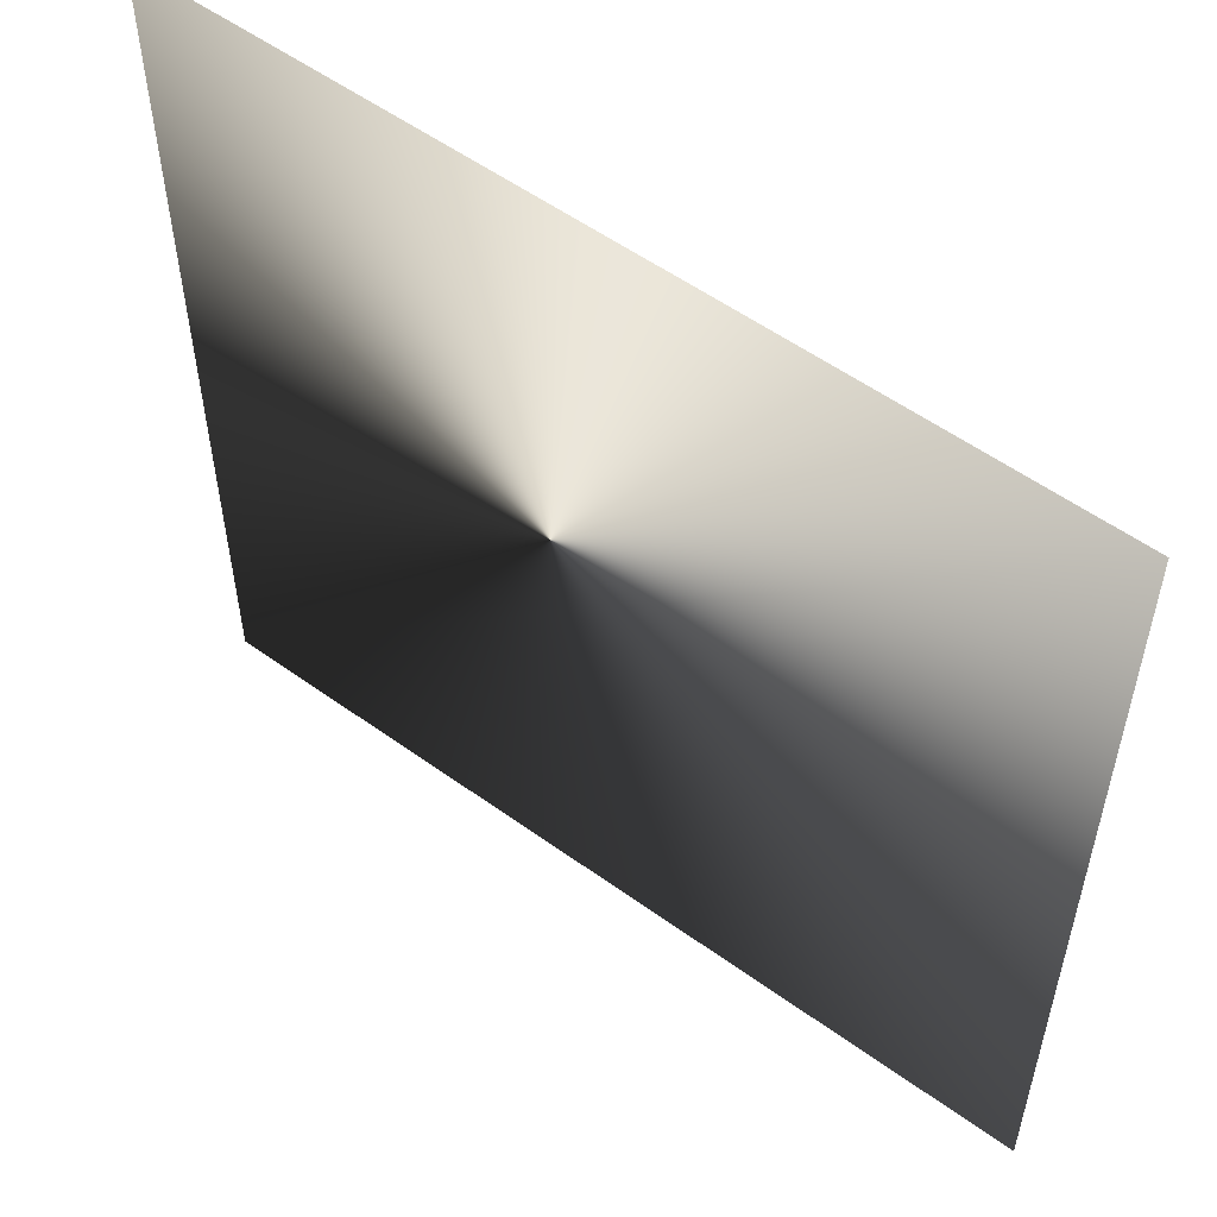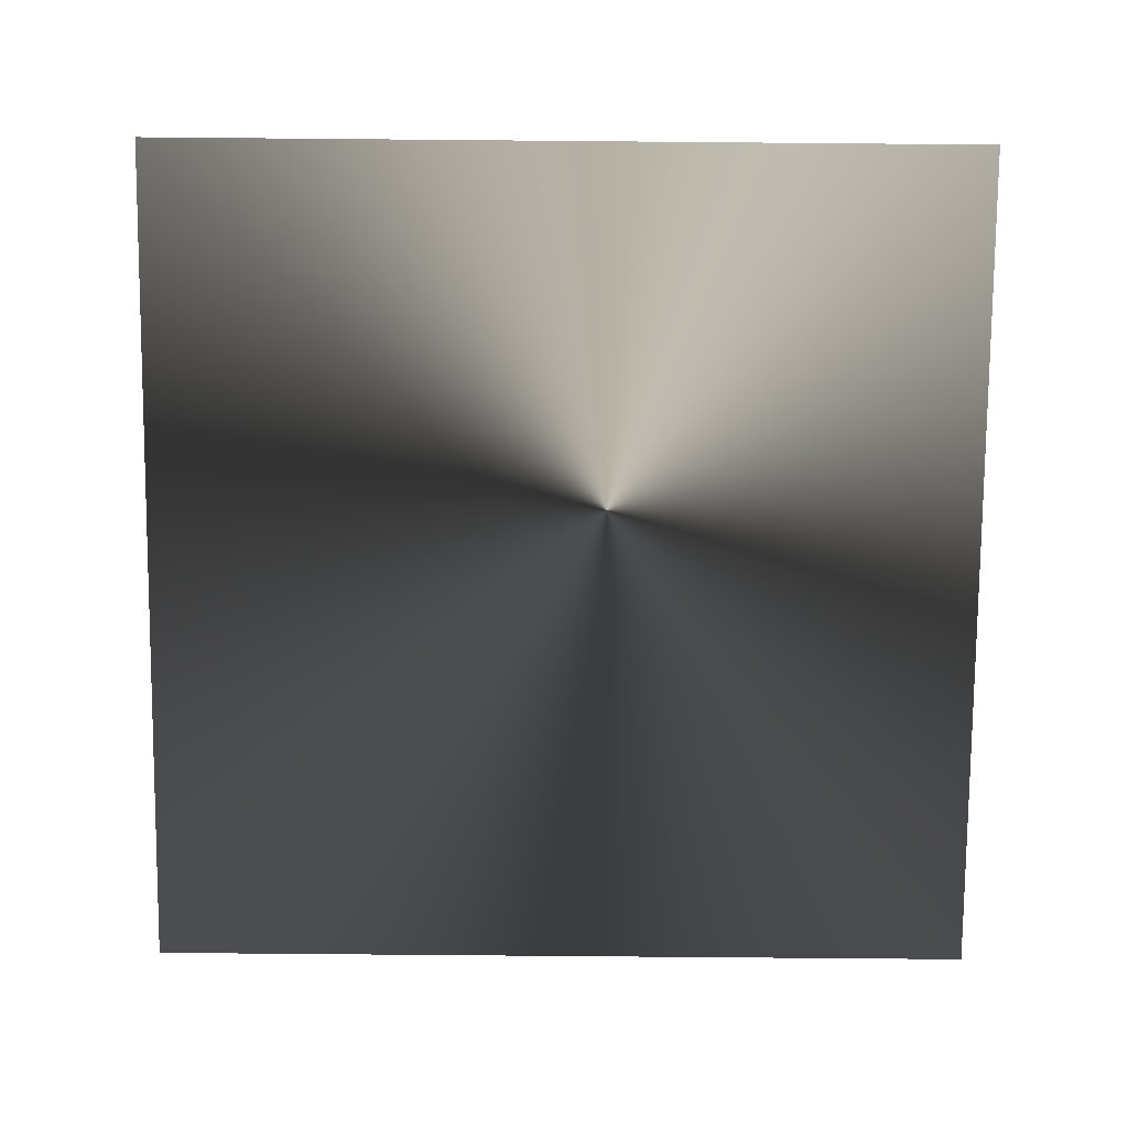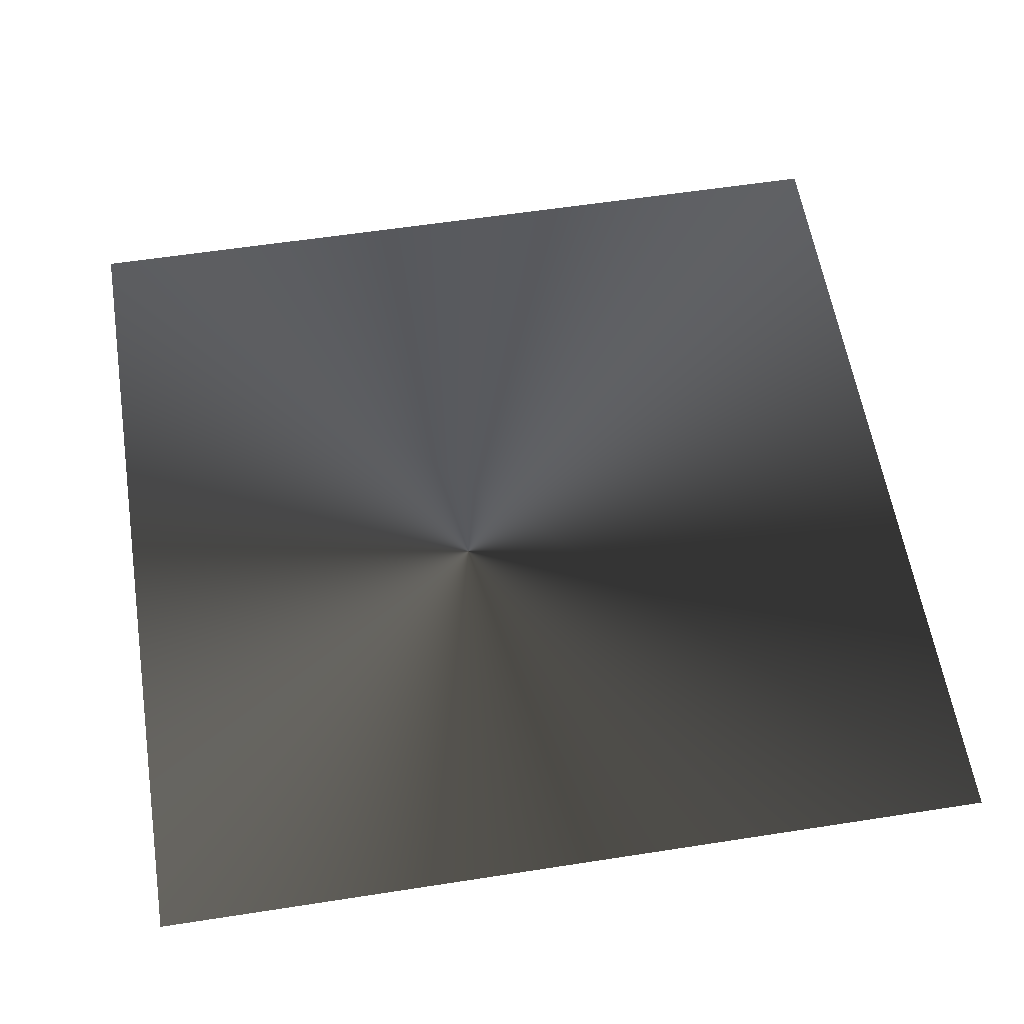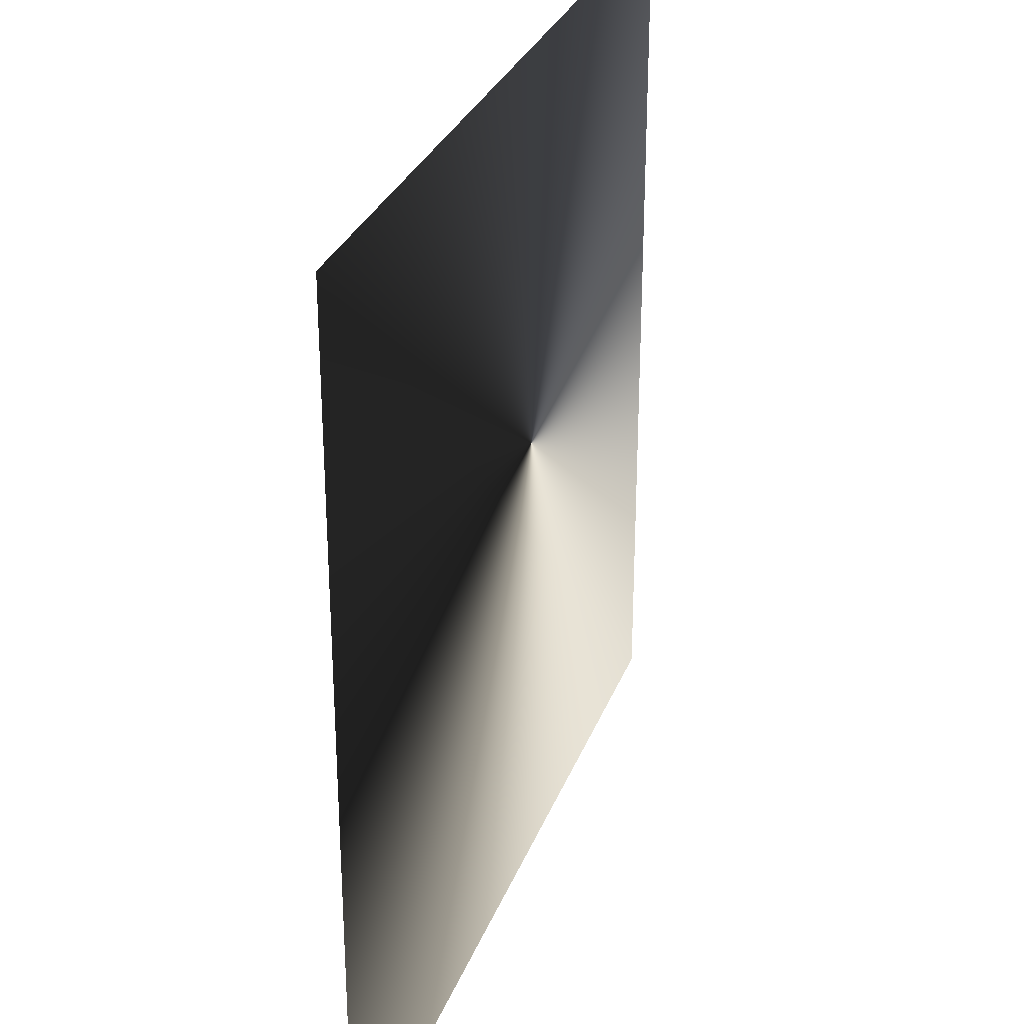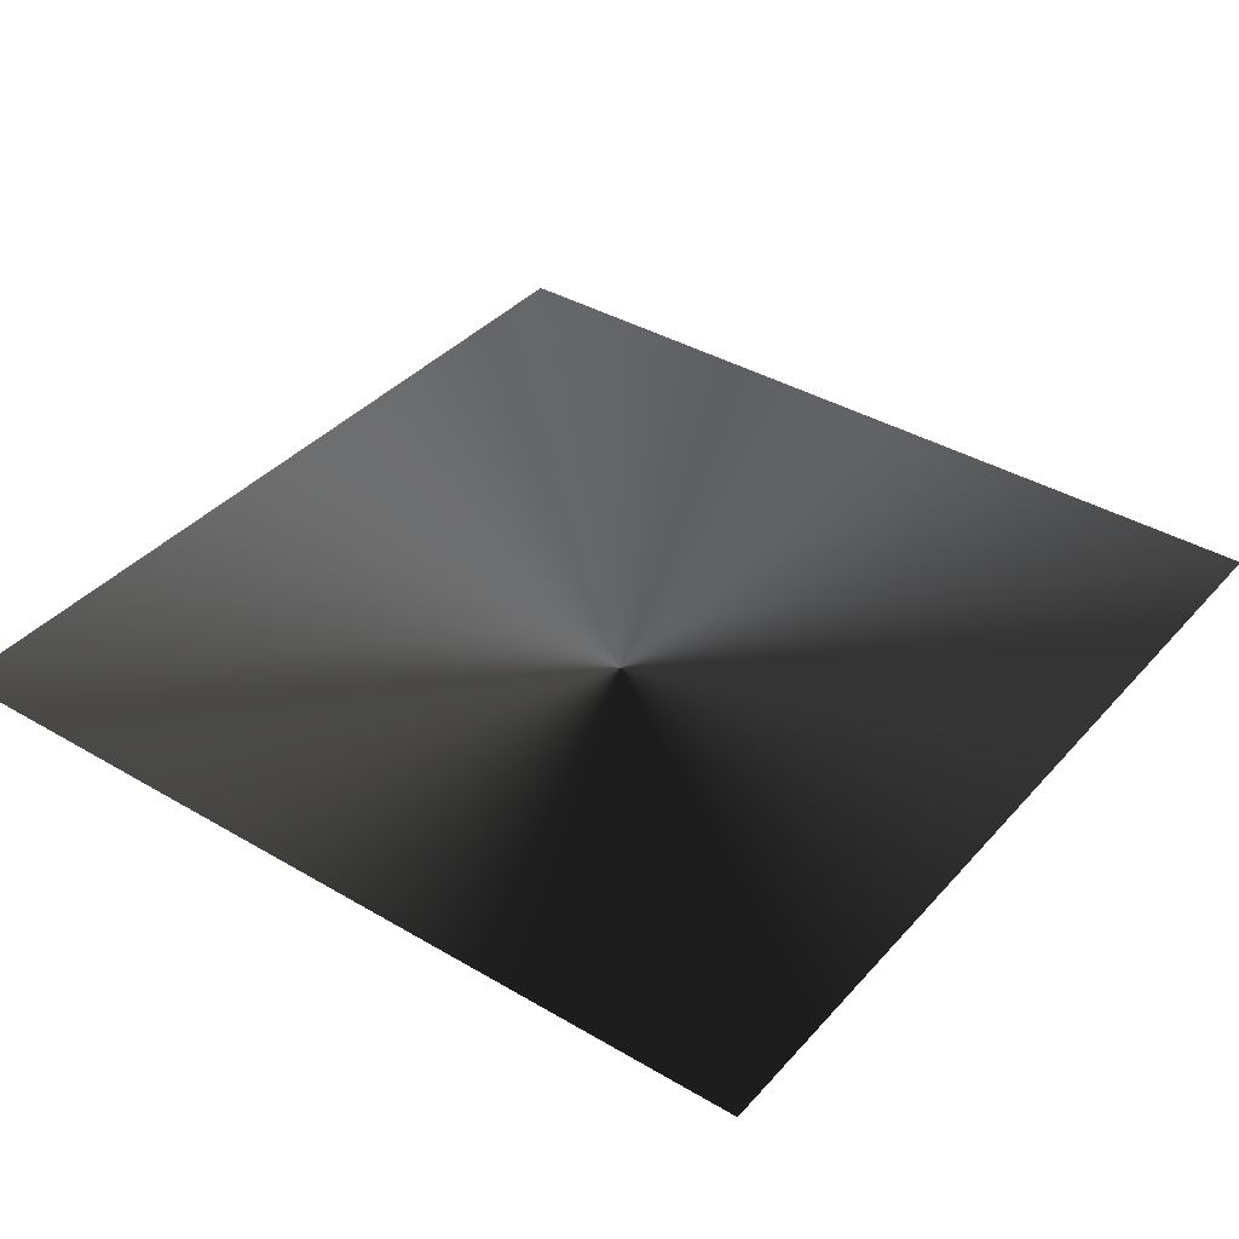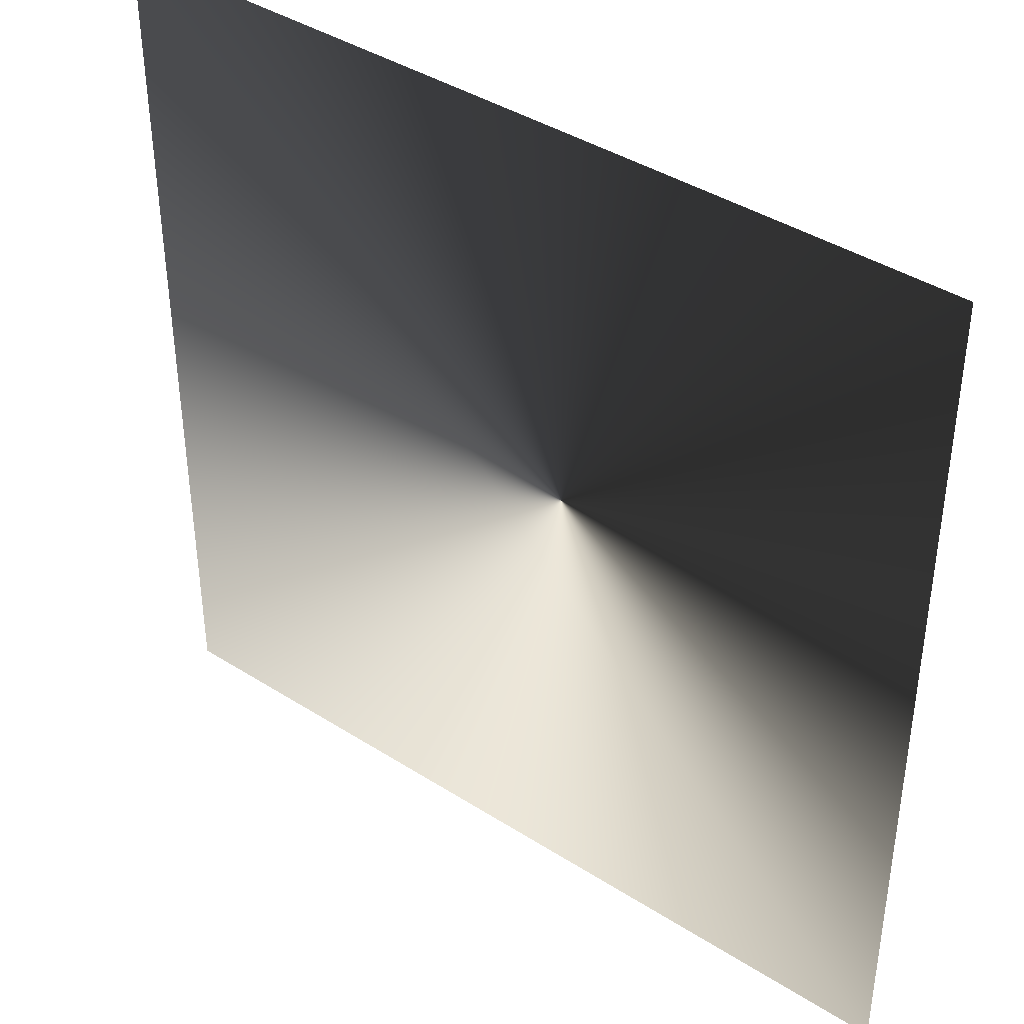
<metadata>
{"format":"obj","ext":"obj","renderer":"f3d","projection":"perspective","resolution":1024,"background":"white","views":[{"elev":55.3,"azim":-142.8,"up":"+Y"},{"elev":-78.0,"azim":89.5,"up":"+Z"},{"elev":58.7,"azim":170.9,"up":"+Z"},{"elev":30.0,"azim":-71.4,"up":"+Y"},{"elev":38.5,"azim":126.6,"up":"+Z"},{"elev":40.6,"azim":38.0,"up":"+Y"}]}
</metadata>
<code>
g glow_11
v 0.3817 -0.3817 0
v 0.3817 0.3817 0
v -0.3817 0.3817 0
v -0.3817 -0.3817 0
g glow_11_0
f 3 2 1
f 4 3 1

</code>
